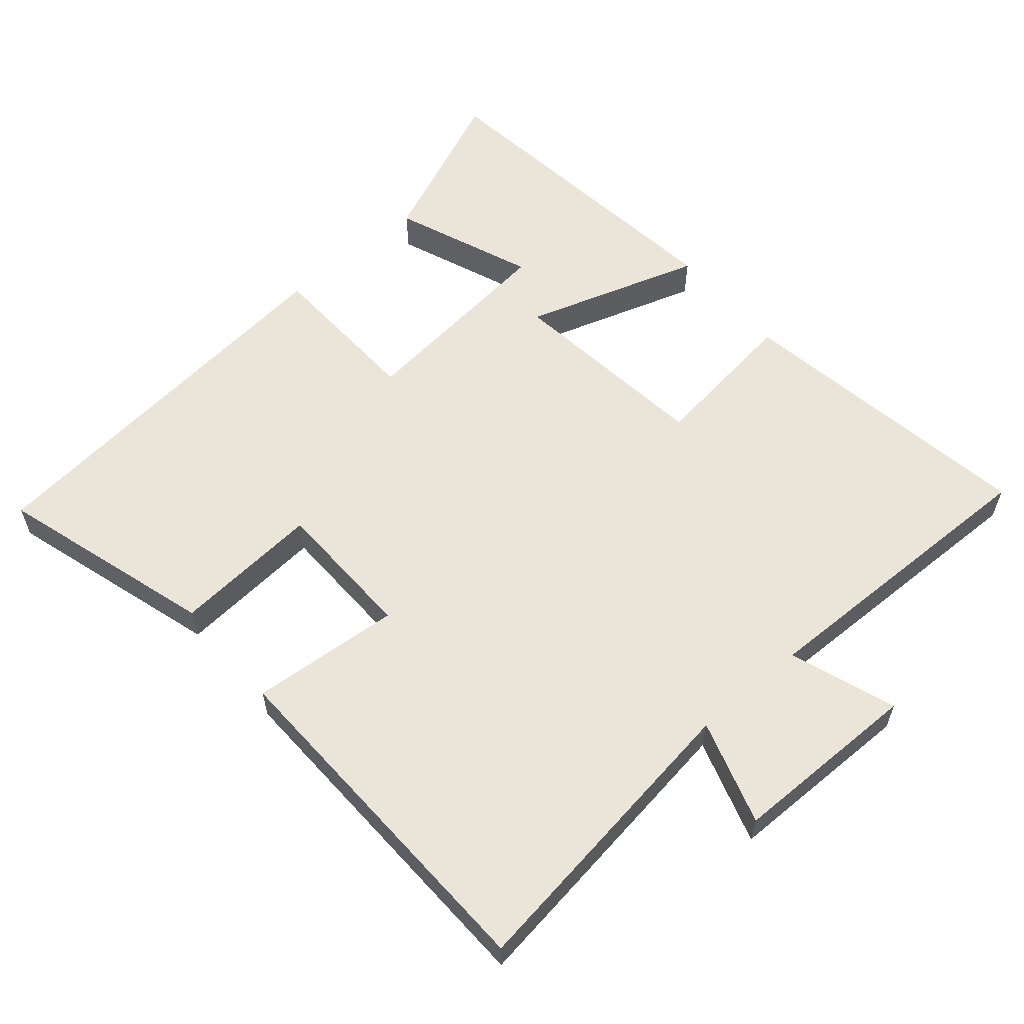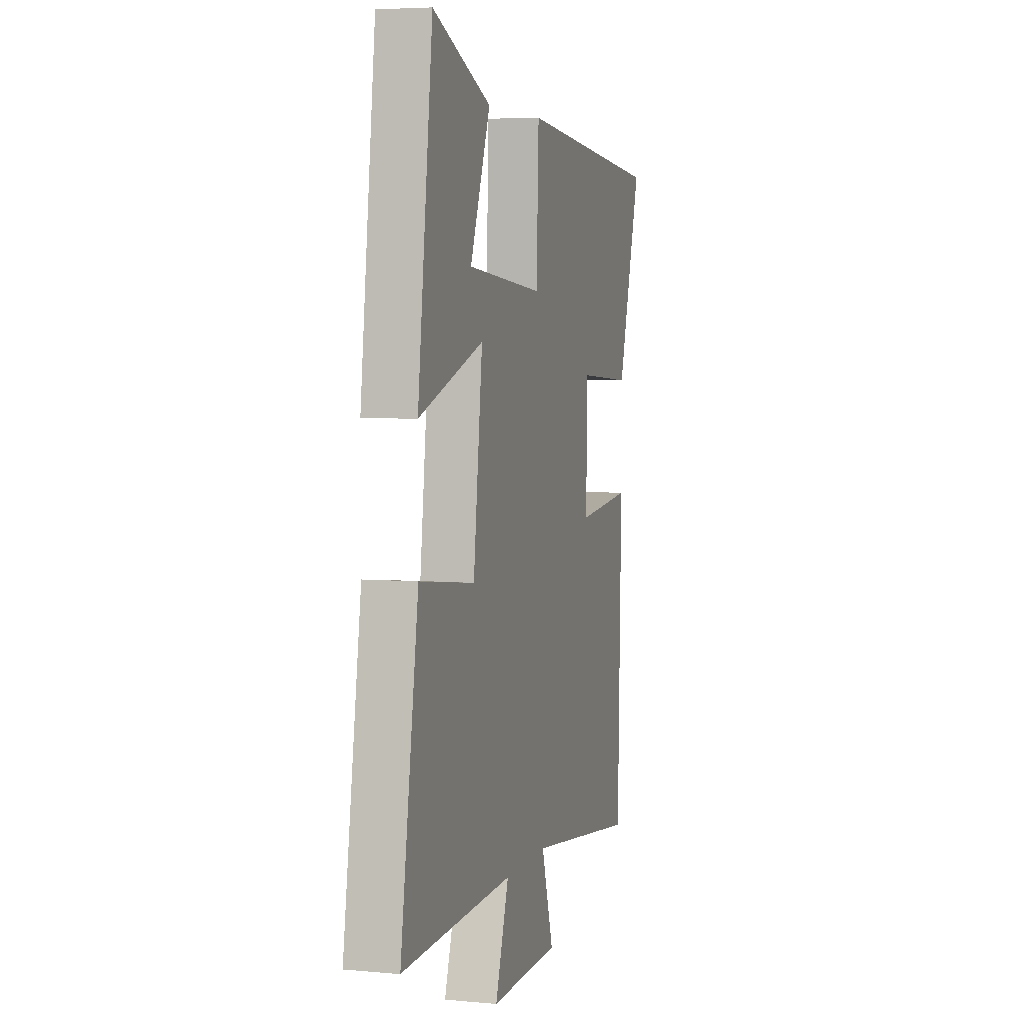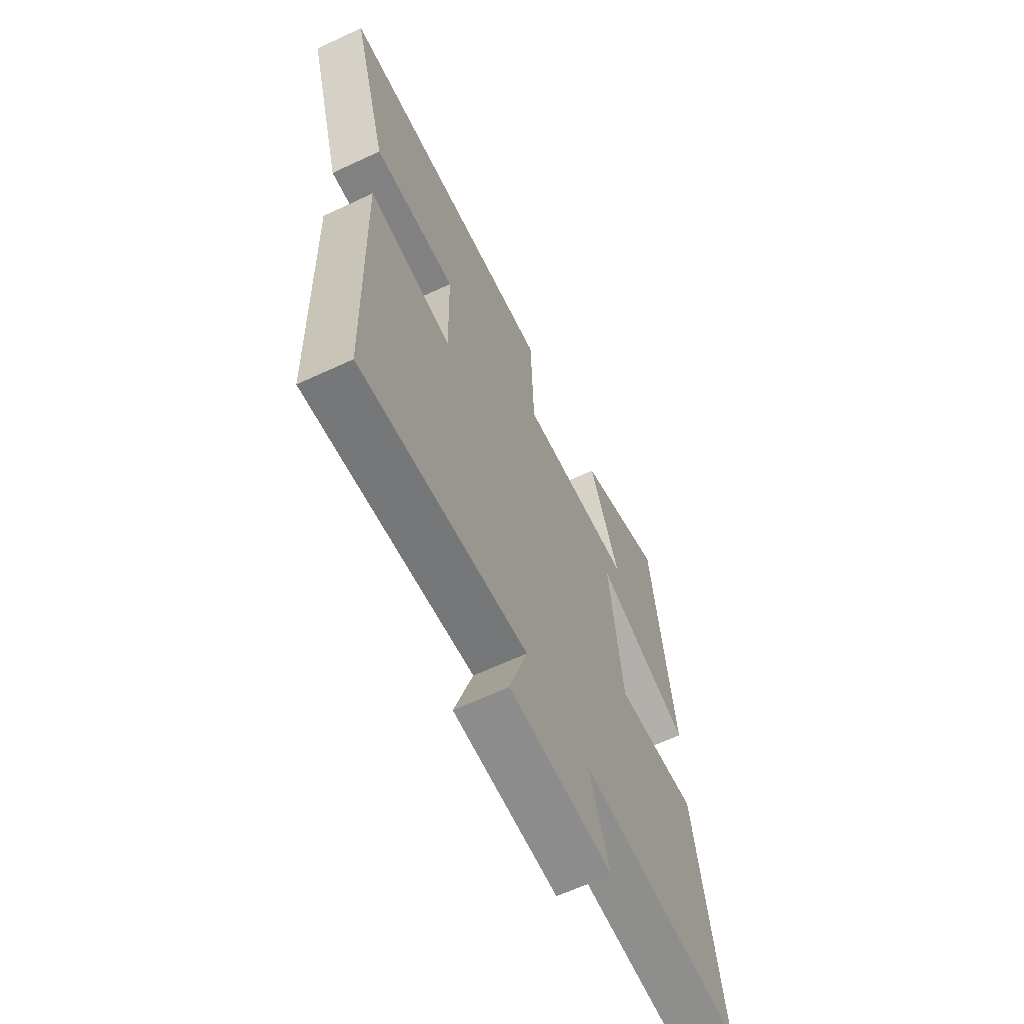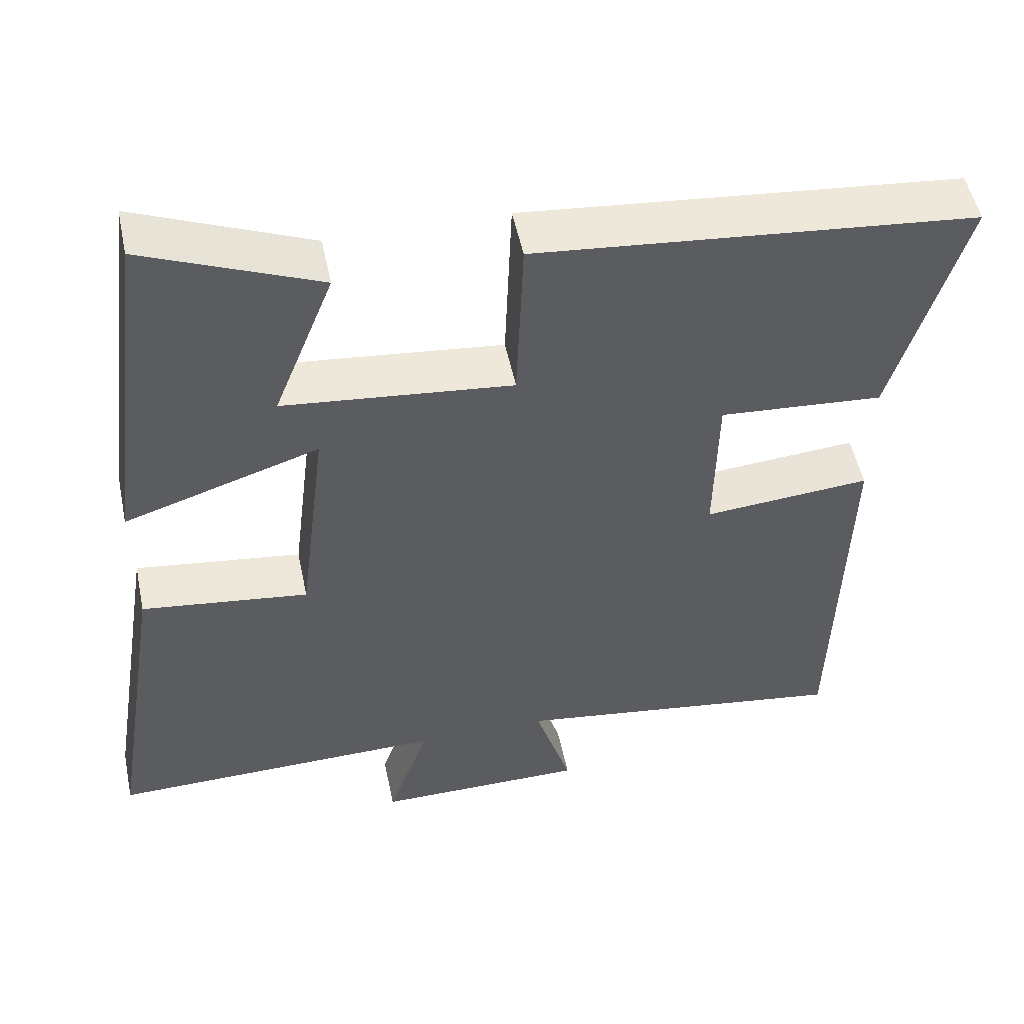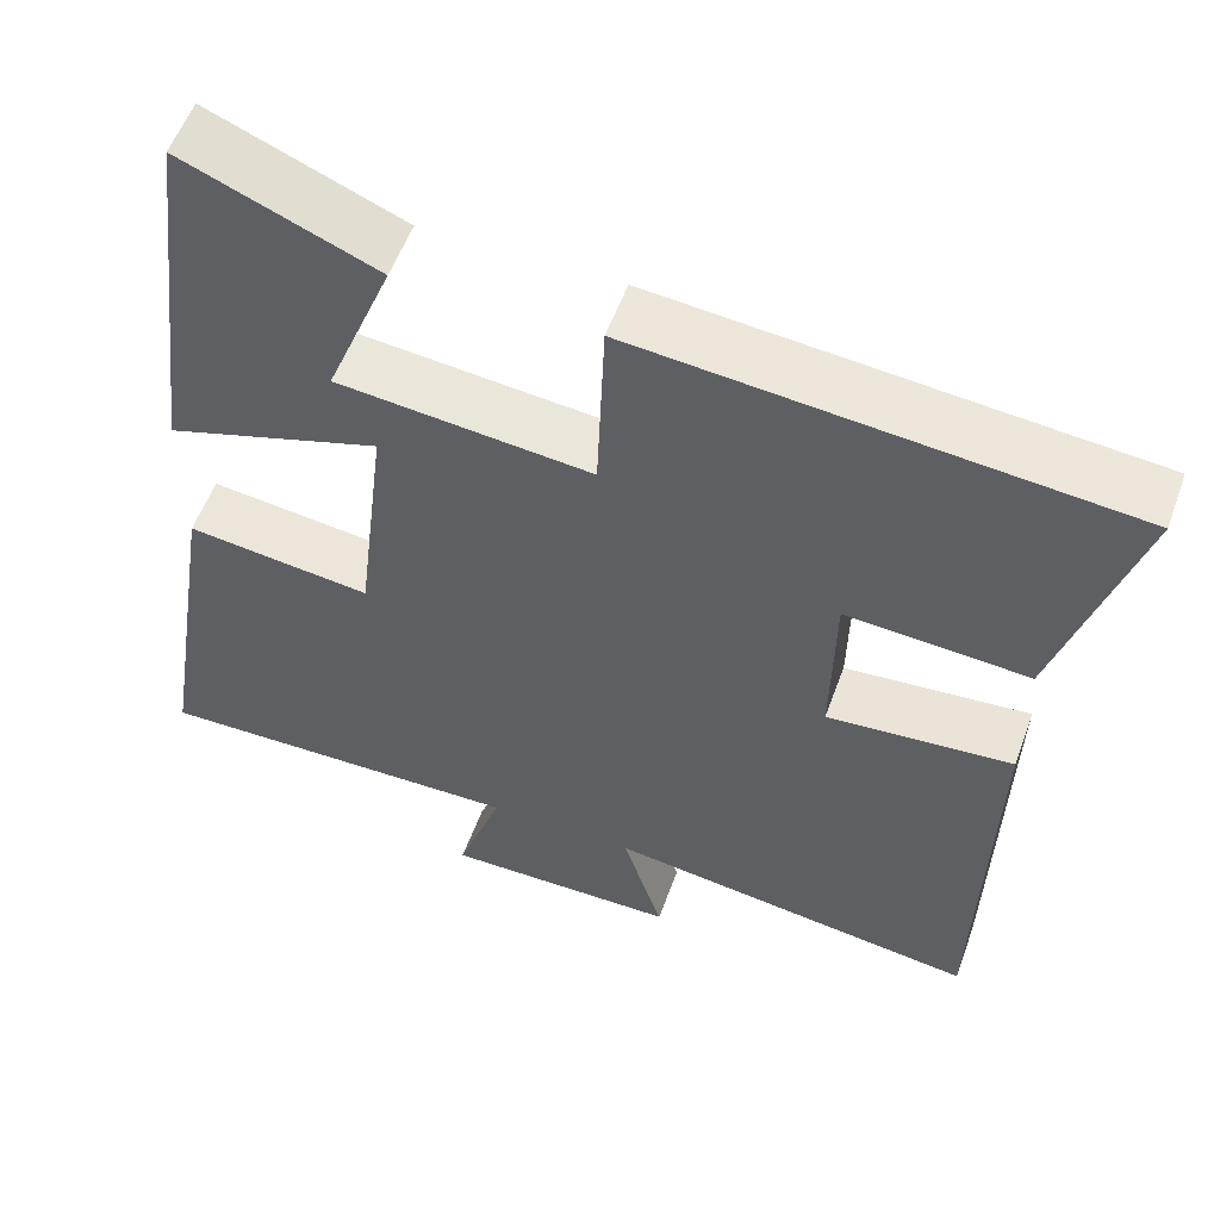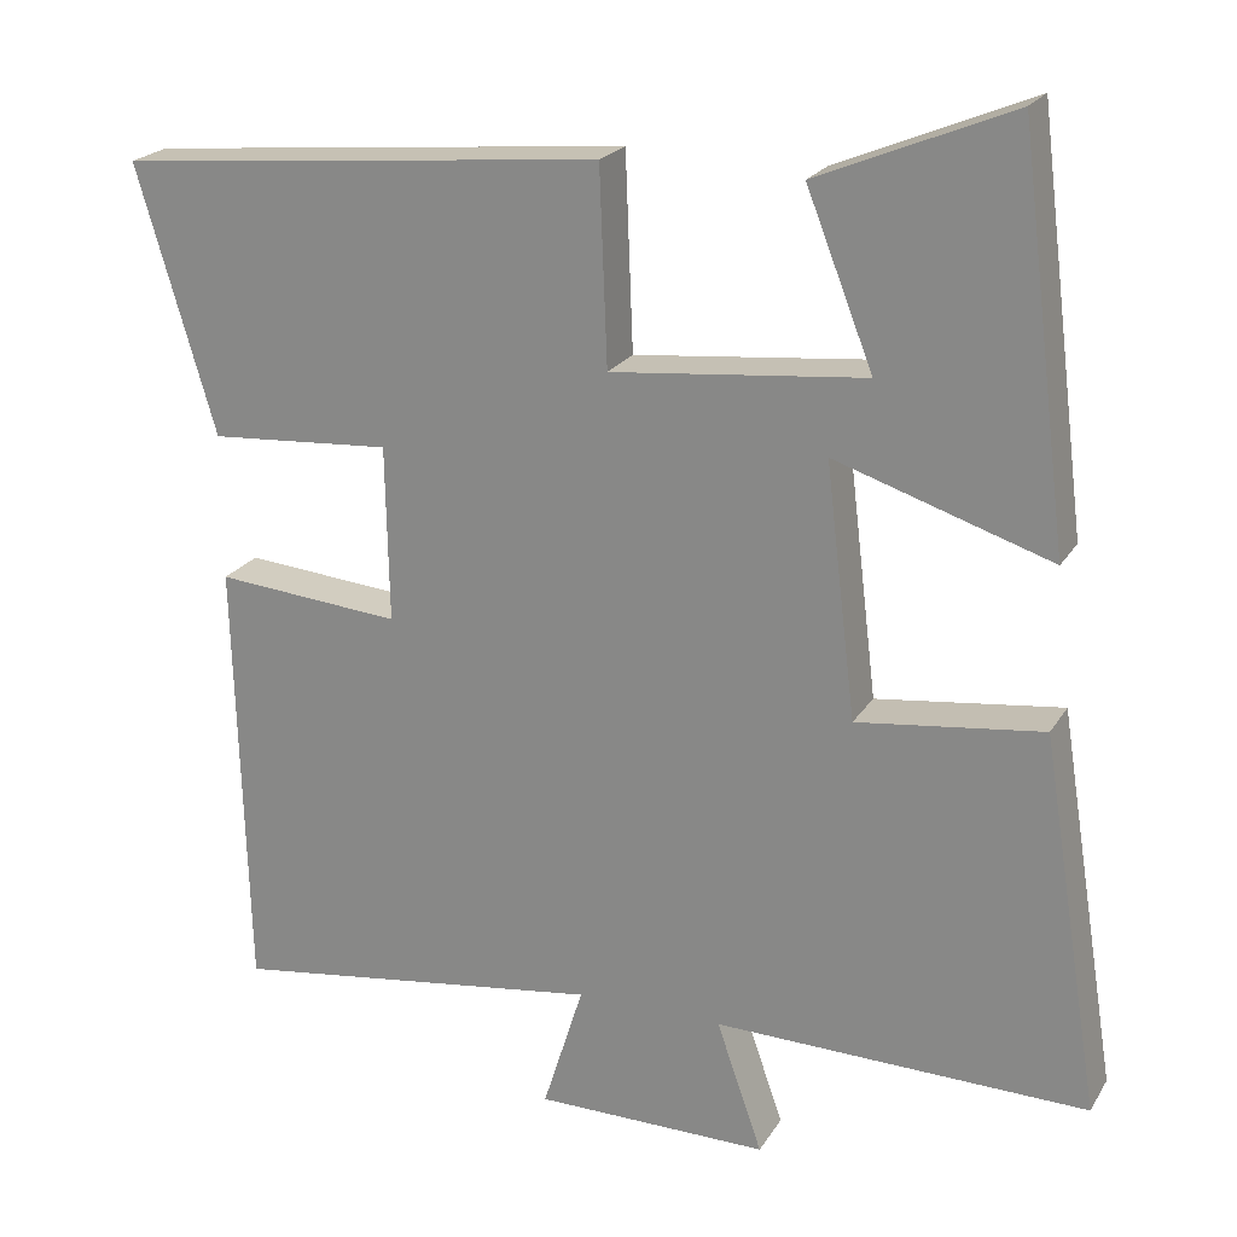
<metadata>
{"format":"obj","ext":"obj","renderer":"f3d","projection":"perspective","resolution":1024,"background":"white","views":[{"elev":59.5,"azim":139.4,"up":"+Y"},{"elev":5.2,"azim":-73.9,"up":"+Z"},{"elev":-63.9,"azim":115.3,"up":"+Z"},{"elev":51.5,"azim":-11.7,"up":"+Z"},{"elev":55.7,"azim":19.8,"up":"+Z"},{"elev":21.8,"azim":-156.6,"up":"+Z"}]}
</metadata>
<code>
v -0.571 0.07 -0.509
v -0.5 0.07 -0.065
v -0.281 0.07 -0.092
v -0.245 0.07 0.206
v -0.5 0.07 0.123
v -0.441 0.07 0.595
v -0.212 0.07 0.5
v -0.291 0.07 0.299
v 0.009 0.07 0.269
v 0.018 0.07 0.5
v 0.593 0.07 0.446
v 0.5 0.07 0.132
v 0.285 0.07 0.147
v 0.281 0.07 -0.061
v 0.5 0.07 -0.042
v 0.486 0.07 -0.561
v 0.044 0.07 -0.5
v 0.092 0.07 -0.653
v -0.184 0.07 -0.655
v -0.13 0.07 -0.5
v -0.571 0 -0.509
v -0.5 0 -0.065
v -0.281 0 -0.092
v -0.245 0 0.206
v -0.5 0 0.123
v -0.441 0 0.595
v -0.212 0 0.5
v -0.291 0 0.299
v 0.009 0 0.269
v 0.018 0 0.5
v 0.593 0 0.446
v 0.5 0 0.132
v 0.285 0 0.147
v 0.281 0 -0.061
v 0.5 0 -0.042
v 0.486 0 -0.561
v 0.044 0 -0.5
v 0.092 0 -0.653
v -0.184 0 -0.655
v -0.13 0 -0.5
f 17 18 19 20
f 14 15 16 17
f 13 14 17 20
f 10 11 12 13
f 9 10 13
f 8 9 13
f 5 6 7 8
f 4 5 8
f 4 8 13
f 3 4 13 20
f 1 2 3 20
f 40 39 38 37
f 37 36 35 34
f 40 37 34 33
f 33 32 31 30
f 33 30 29
f 33 29 28
f 28 27 26 25
f 28 25 24
f 33 28 24
f 40 33 24 23
f 40 23 22 21
f 1 21 22 2
f 2 22 23 3
f 3 23 24 4
f 4 24 25 5
f 5 25 26 6
f 6 26 27 7
f 7 27 28 8
f 8 28 29 9
f 9 29 30 10
f 10 30 31 11
f 11 31 32 12
f 12 32 33 13
f 13 33 34 14
f 14 34 35 15
f 15 35 36 16
f 16 36 37 17
f 17 37 38 18
f 18 38 39 19
f 19 39 40 20
f 20 40 21 1

</code>
